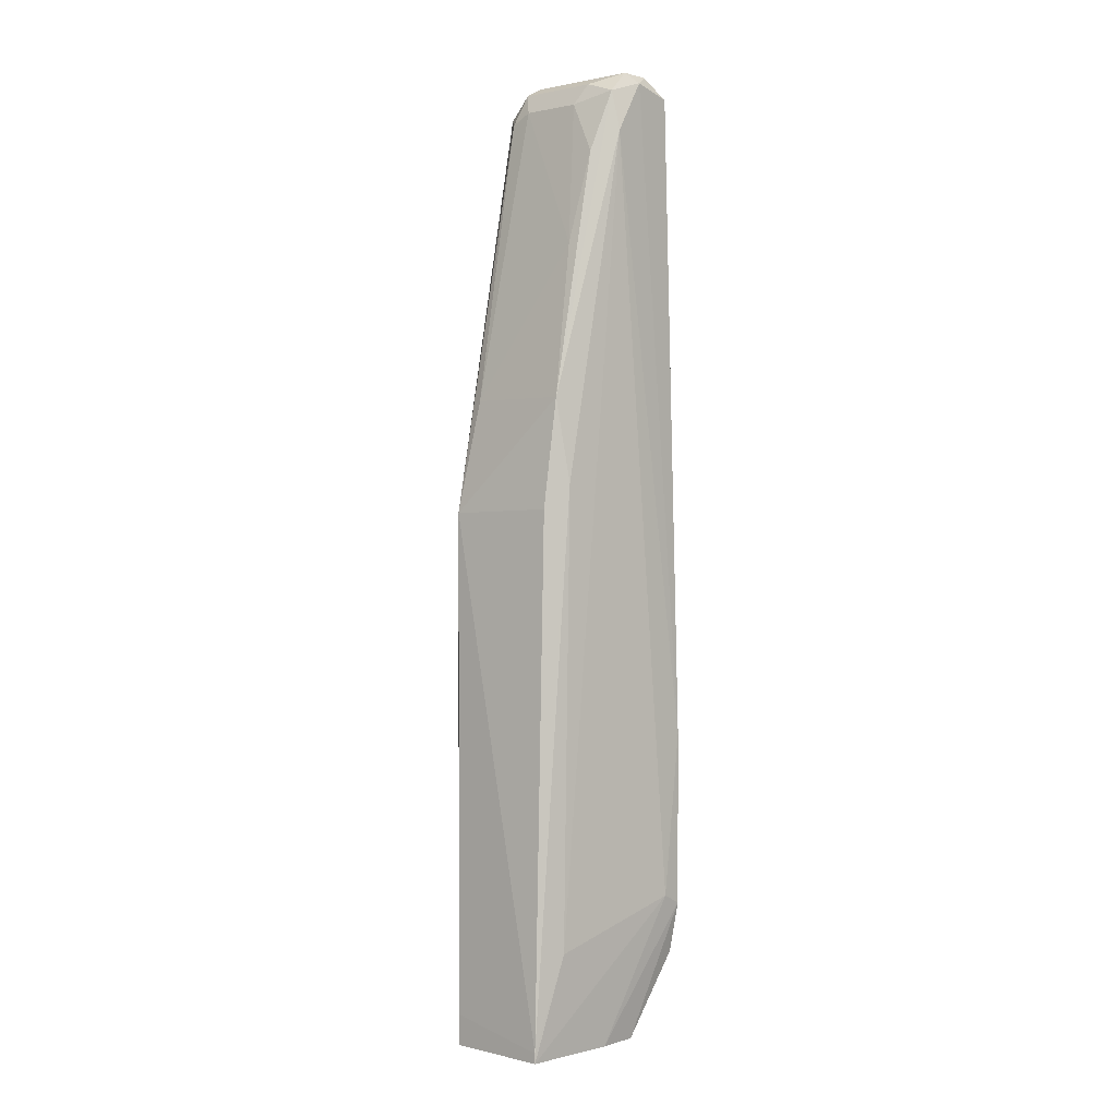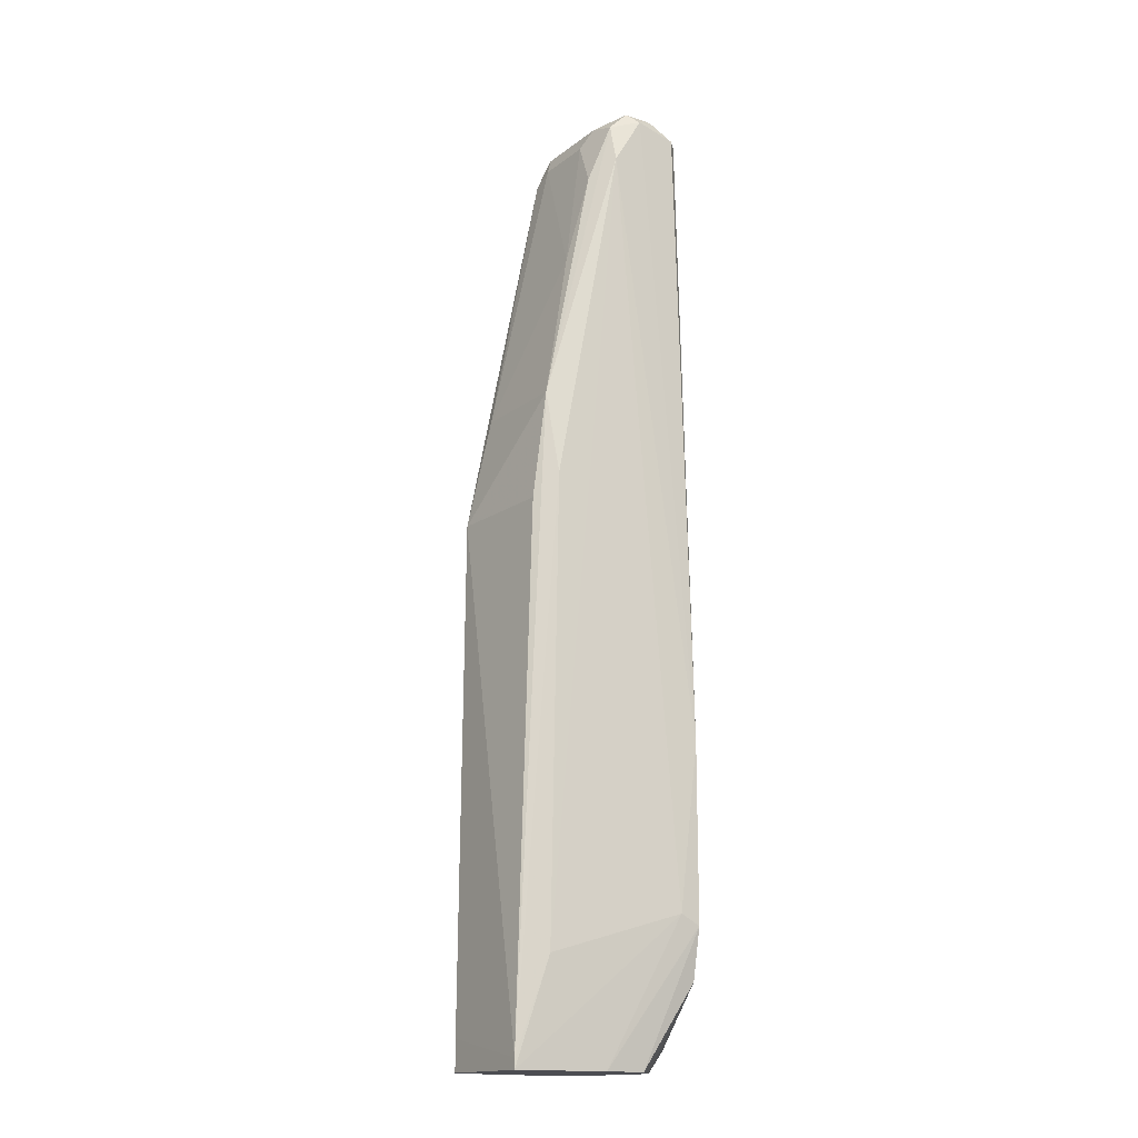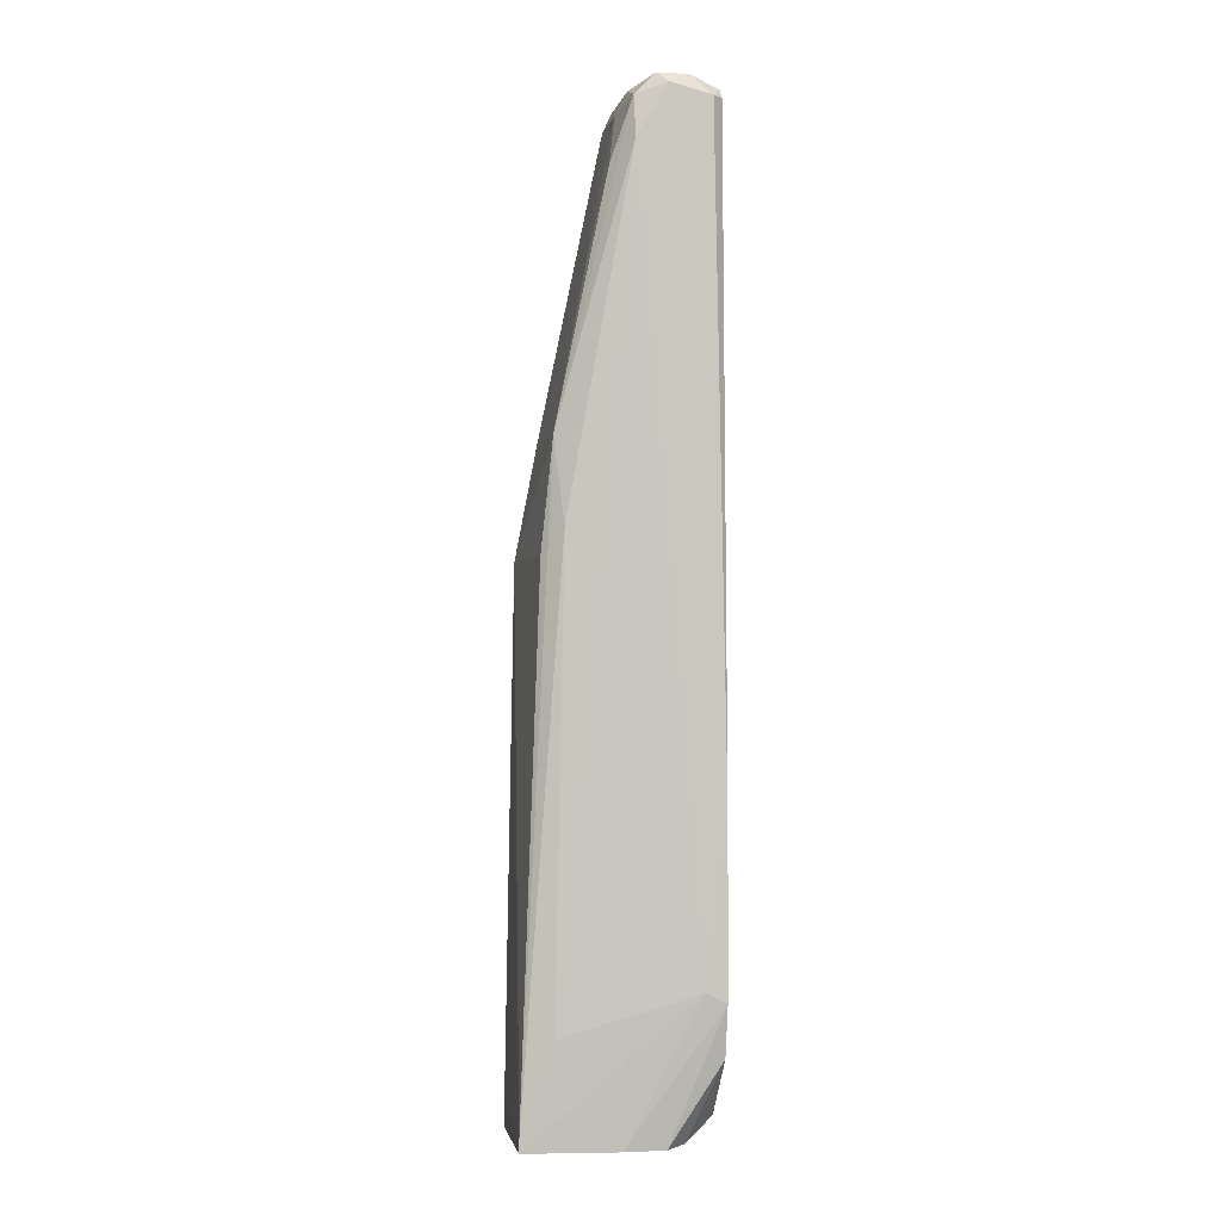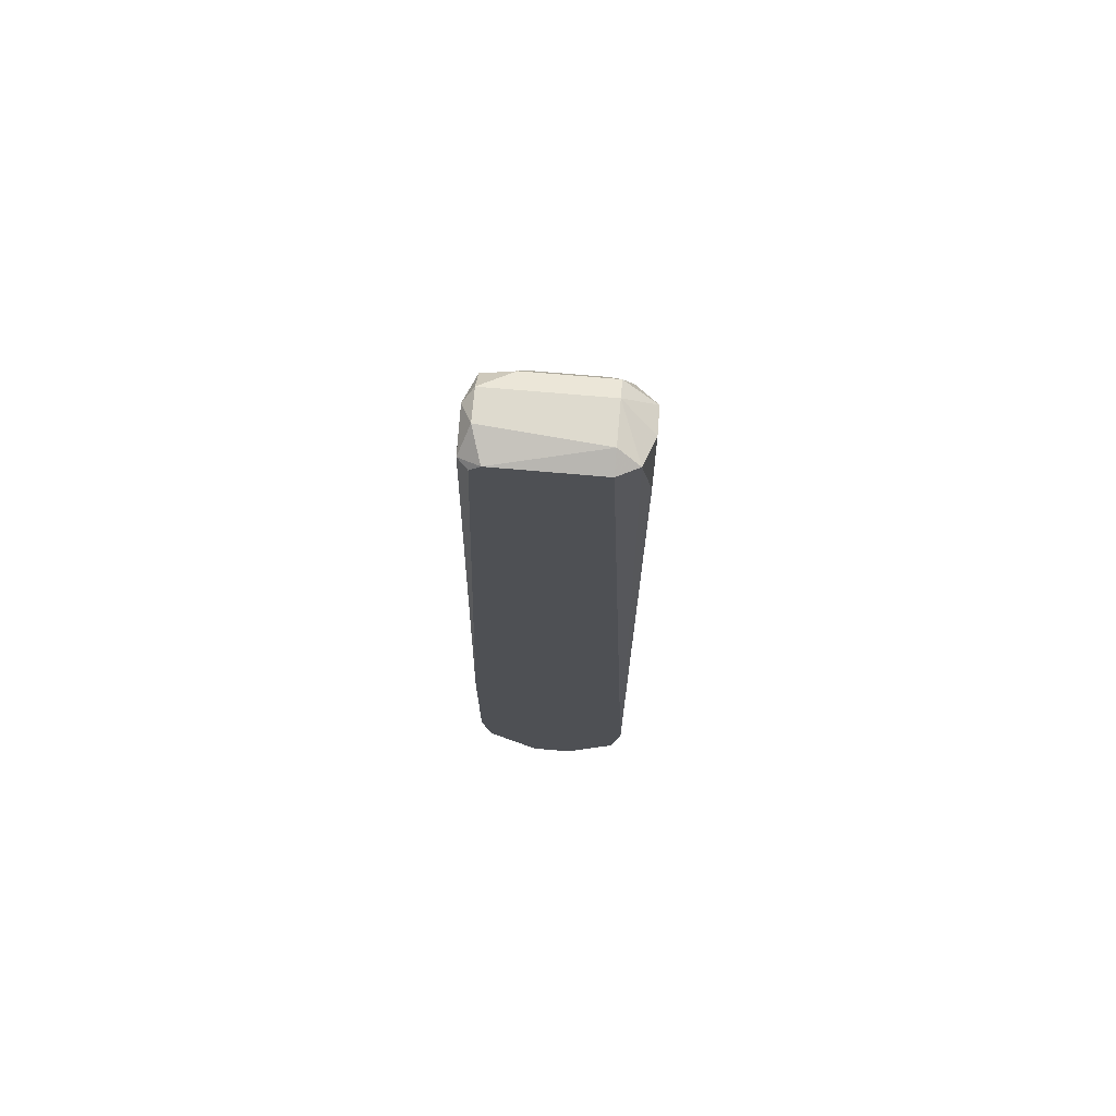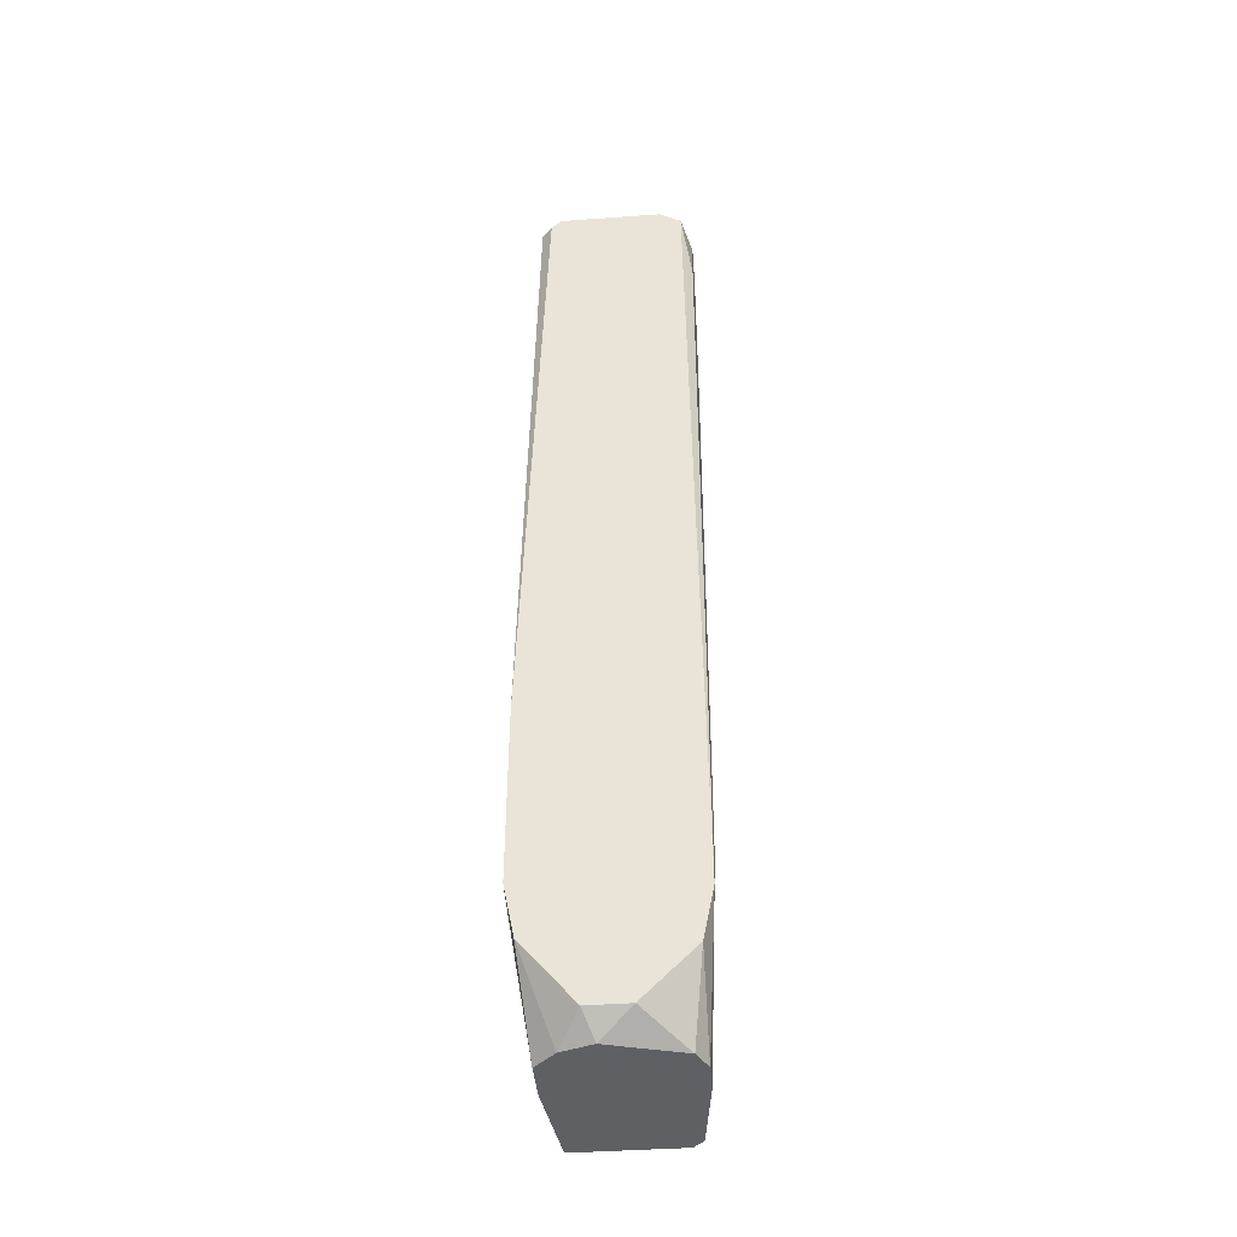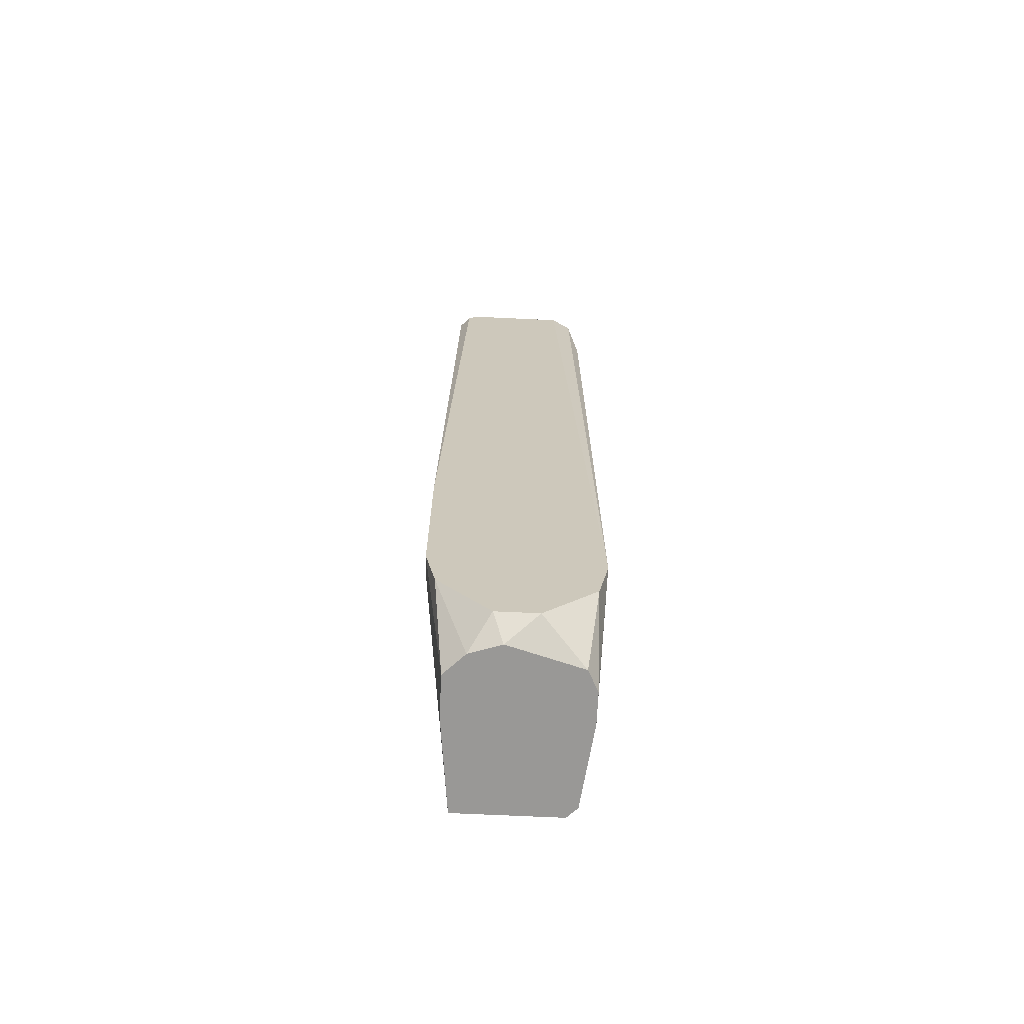
<metadata>
{"format":"obj","ext":"obj","renderer":"f3d","projection":"perspective","resolution":1024,"background":"white","views":[{"elev":1.1,"azim":131.5,"up":"+Y"},{"elev":-16.3,"azim":146.1,"up":"+Y"},{"elev":-0.8,"azim":169.8,"up":"+Y"},{"elev":71.3,"azim":-85.0,"up":"+Y"},{"elev":-42.1,"azim":-85.1,"up":"+Y"},{"elev":-68.6,"azim":-92.7,"up":"+Y"}]}
</metadata>
<code>
v 0.004499 0.09327 0.00337
v -0.003448 0.01381 -0.001926
v -0.003448 0.01381 0.001604
v 0.01245 0.01203 -0.004575
v -0.002564 0.09415 -0.006341
v 0.01156 0.01203 0.005138
v -0.00168 0.08885 0.006904
v 0.009797 0.06765 -0.004575
v -0.003448 0.02351 -0.007225
v -0.003448 0.02264 0.006904
v 0.01156 0.05794 0.005138
v -0.003448 0.09503 0.004254
v 0.003617 0.09062 -0.006341
v 0.002734 0.09327 0.006904
v 0.01068 0.04471 0.00602
v 0.000968 0.01203 -0.005458
v 0.001851 0.01203 0.00602
v -0.003448 0.09503 -0.004575
v 0.003617 0.09503 -0.002809
v 0.009797 0.02088 -0.005458
v 0.01245 0.01203 0.004254
v -0.00168 0.0244 -0.007225
v -0.000798 0.02705 0.006904
v 0.01072 0.05824 -0.004047
v 0.001851 0.09592 0.004254
v 0.009036 0.0604 -0.005452
v 0.001851 0.09592 -0.005458
v 0.005382 0.08885 -0.004575
v -0.002564 0.09503 0.00602
v -0.003448 0.03854 -0.007225
v 0.004499 0.09238 0.005138
v 0.003617 0.08267 0.006904
v 8.5e-05 0.01203 0.005138
v 0.004499 0.01203 0.00602
v -0.003448 0.01822 0.00602
v -0.003448 0.0191 -0.006341
v -0.00168 0.09592 0.004254
v 0.009797 0.06765 0.004254
v -0.00168 0.01203 -0.001043
v 0.004499 0.01203 -0.005458
v -0.003448 0.09415 -0.005458
v 0.007146 0.0809 -0.003692
v 0.000968 0.09503 -0.006341
v 0.003617 0.09415 -0.005458
v -0.000798 0.09592 -0.005458
v 0.003617 0.09503 0.004254
v 0.01245 0.01292 -0.004575
v 0.01245 0.01469 0.004254
v 0.004499 0.09327 -0.001926
v 8.5e-05 0.09415 0.006904
v -0.000798 0.01203 -0.003692
f 16 39 51
f 2 3 9
f 9 3 10
f 9 10 12
f 7 10 14
f 6 11 15
f 11 14 15
f 4 6 16
f 16 6 17
f 9 12 18
f 6 4 21
f 11 6 21
f 20 4 22
f 13 20 22
f 14 10 23
f 8 11 24
f 13 8 26
f 20 13 26
f 25 19 27
f 10 7 29
f 12 10 29
f 9 18 30
f 22 9 30
f 13 22 30
f 14 11 31
f 15 14 32
f 14 23 32
f 23 15 32
f 16 17 33
f 6 15 34
f 10 17 34
f 17 6 34
f 23 10 34
f 15 23 34
f 10 3 35
f 17 10 35
f 3 33 35
f 33 17 35
f 2 9 36
f 9 16 36
f 18 12 37
f 25 27 37
f 12 29 37
f 29 25 37
f 11 8 38
f 1 31 38
f 31 11 38
f 3 2 39
f 33 3 39
f 16 33 39
f 4 16 40
f 16 9 40
f 9 22 40
f 22 4 40
f 18 5 41
f 5 30 41
f 30 18 41
f 8 28 42
f 1 38 42
f 38 8 42
f 30 5 43
f 13 30 43
f 8 13 44
f 27 19 44
f 28 8 44
f 43 27 44
f 13 43 44
f 5 18 45
f 18 37 45
f 37 27 45
f 43 5 45
f 27 43 45
f 1 19 46
f 25 14 46
f 19 25 46
f 31 1 46
f 14 31 46
f 4 20 47
f 21 4 47
f 8 24 47
f 24 11 47
f 26 8 47
f 20 26 47
f 11 21 48
f 21 47 48
f 47 11 48
f 19 1 49
f 1 42 49
f 42 28 49
f 44 19 49
f 28 44 49
f 7 14 50
f 14 25 50
f 29 7 50
f 25 29 50
f 2 36 51
f 36 16 51
f 39 2 51

</code>
